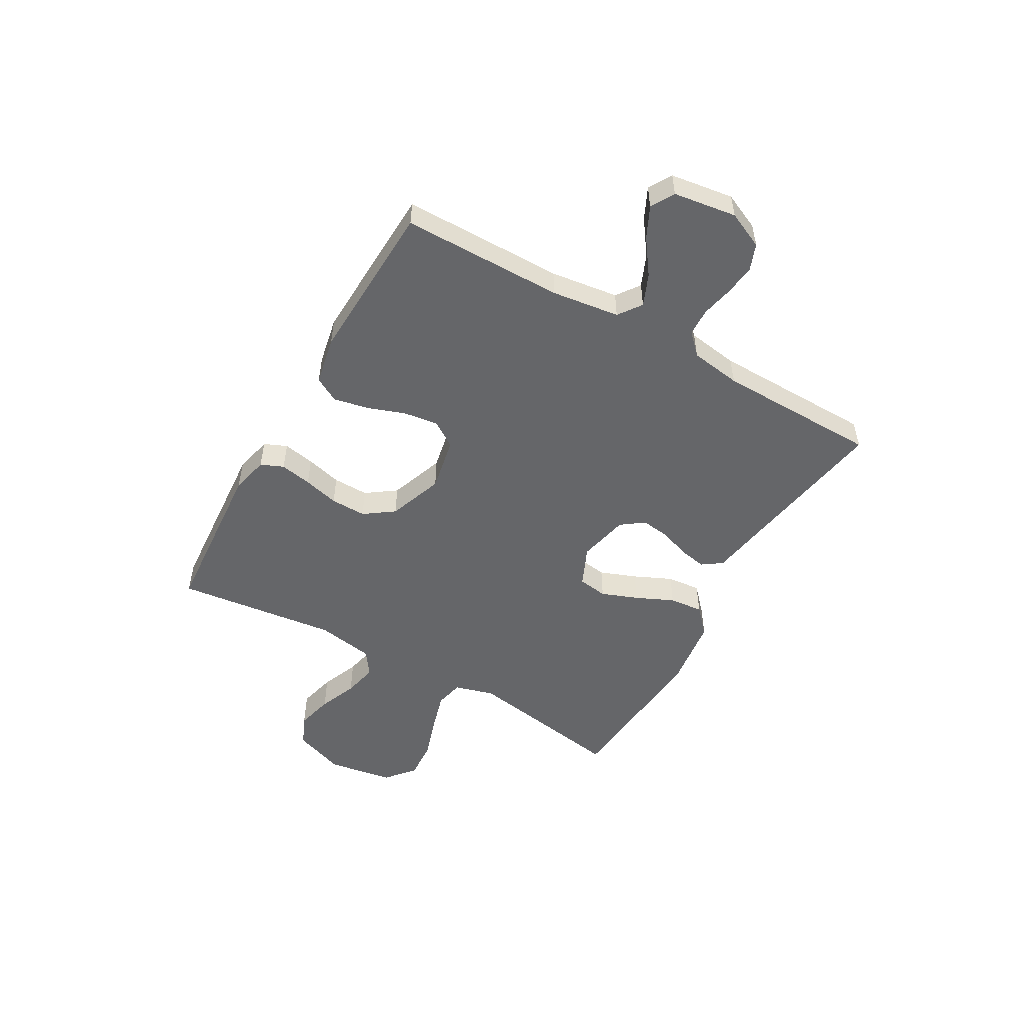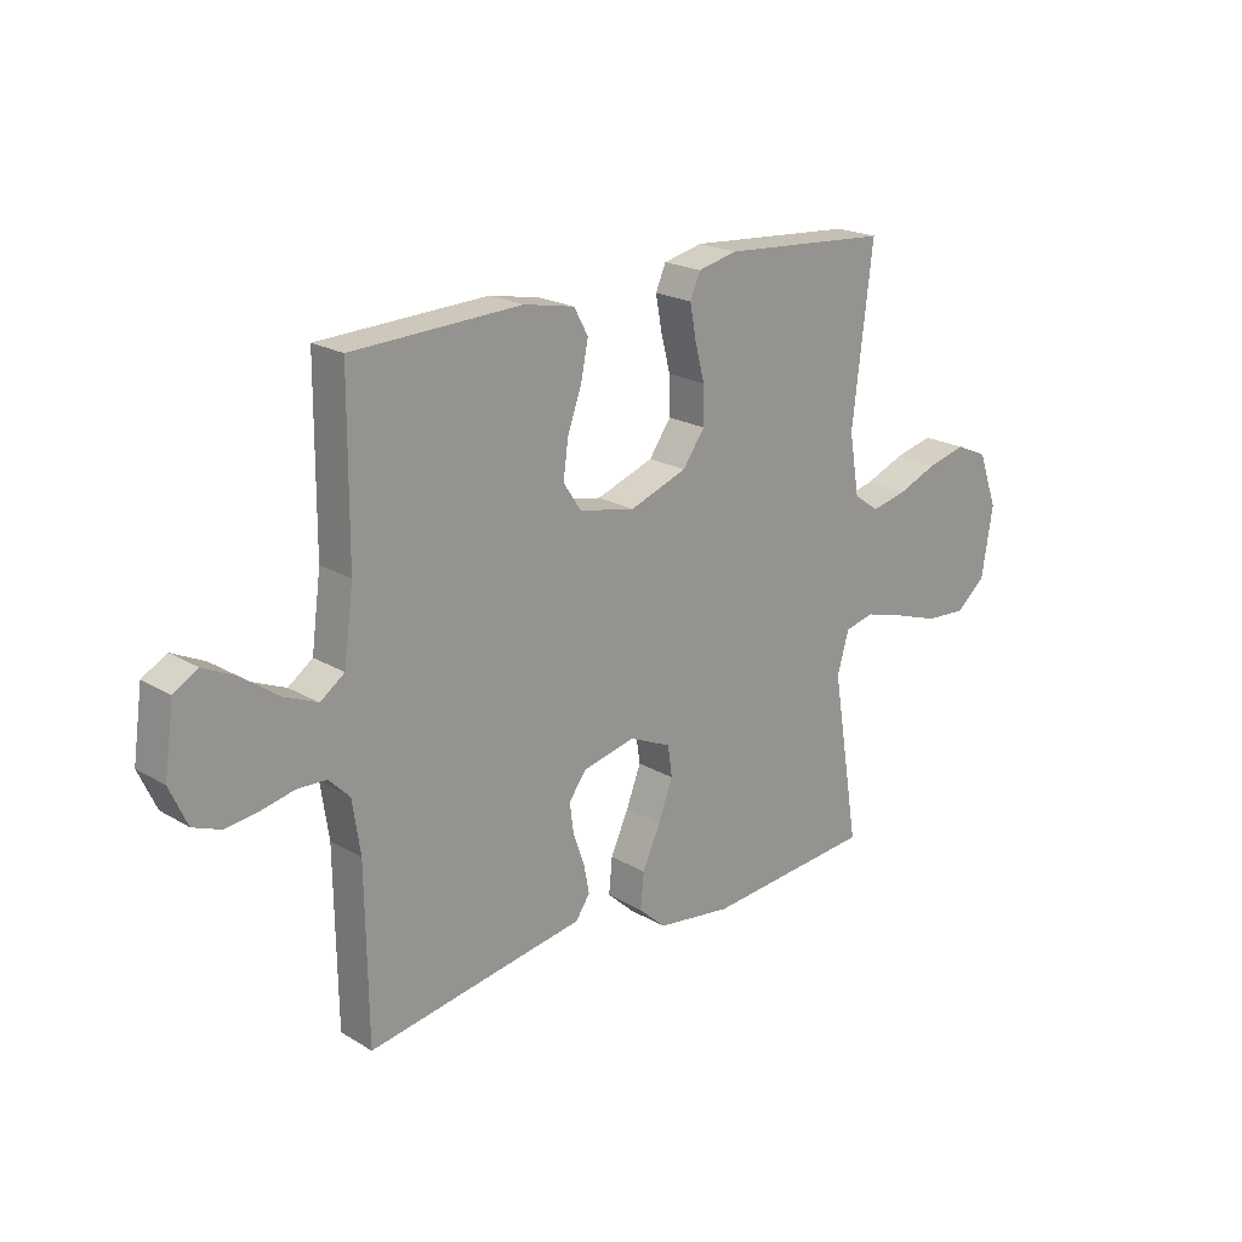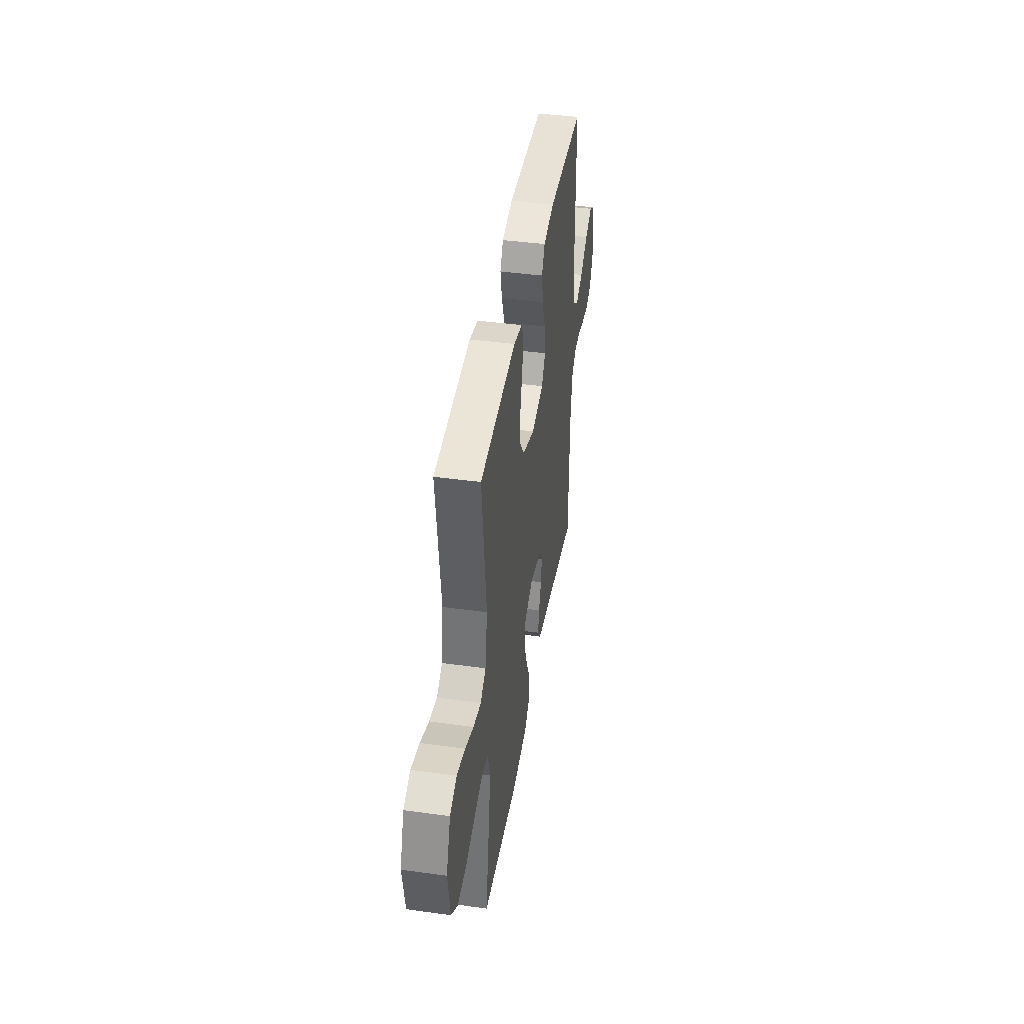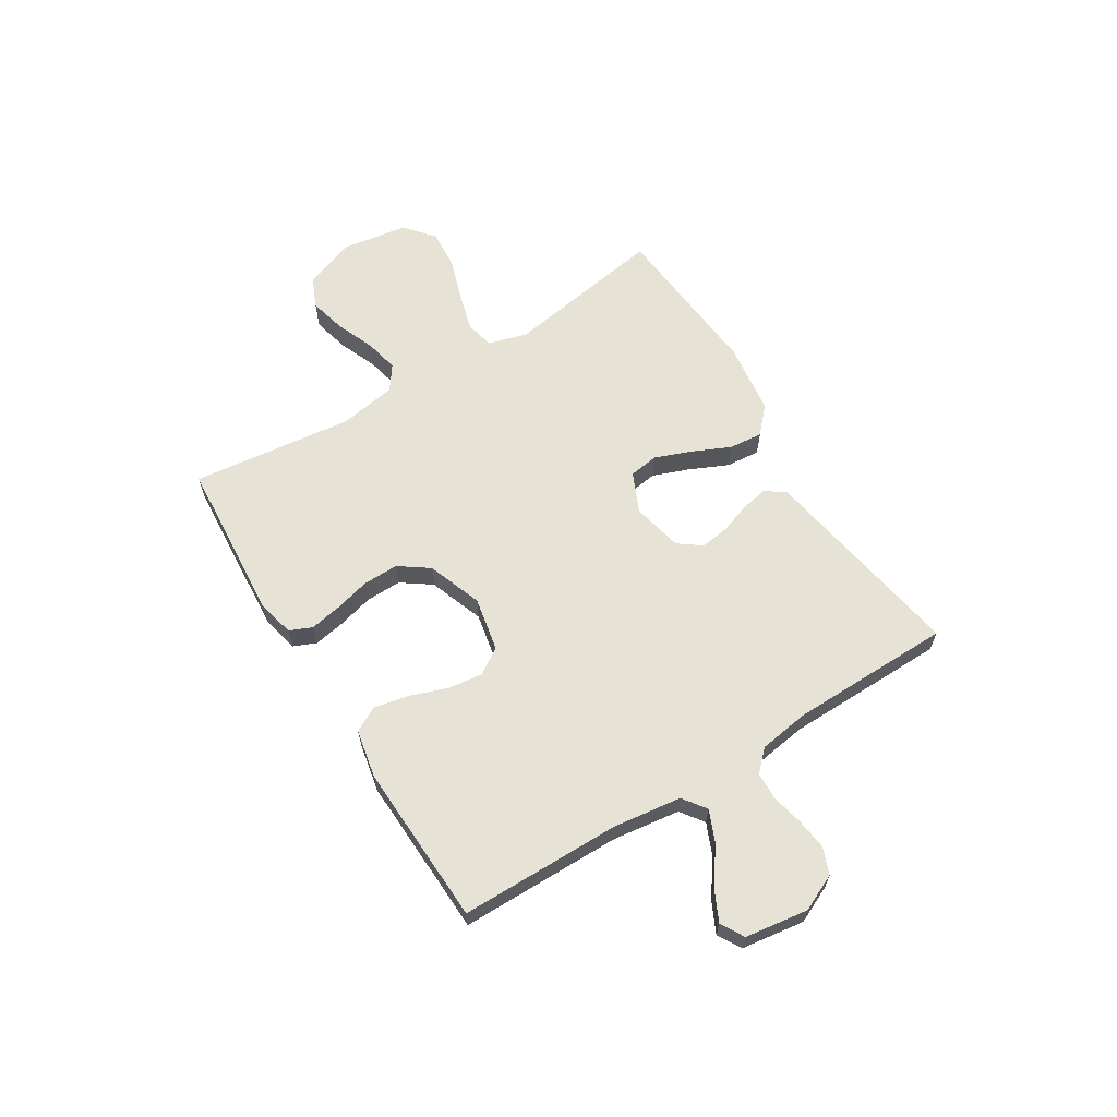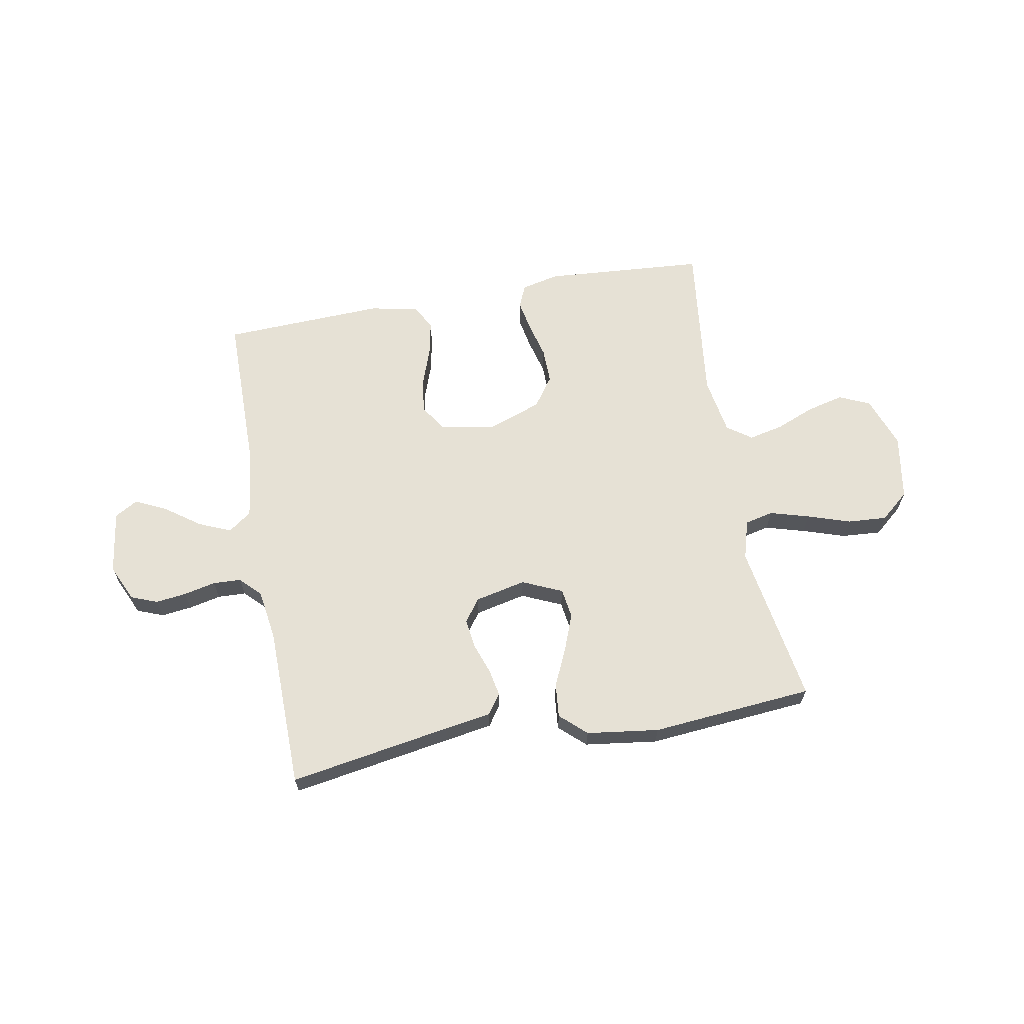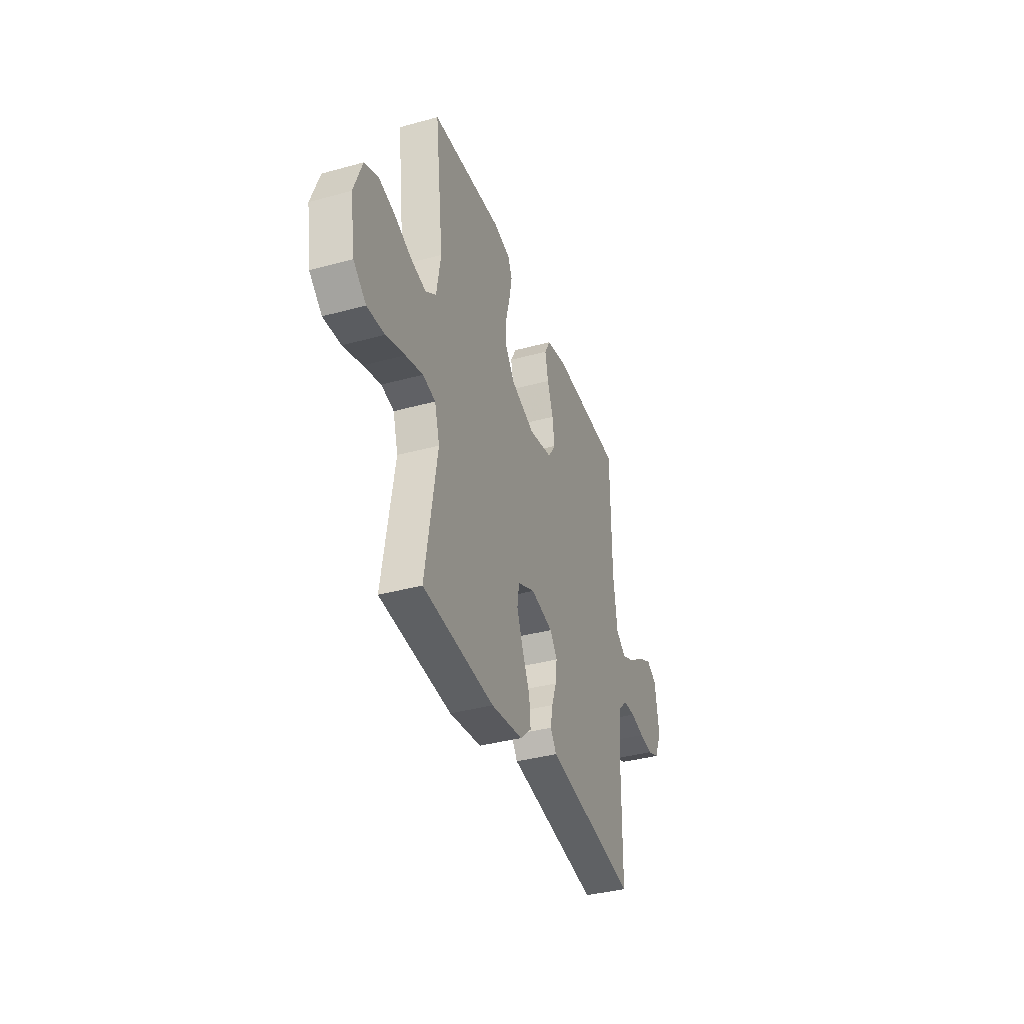
<metadata>
{"format":"obj","ext":"obj","renderer":"f3d","projection":"perspective","resolution":1024,"background":"white","views":[{"elev":-51.8,"azim":60.3,"up":"+Y"},{"elev":20.8,"azim":136.7,"up":"+Z"},{"elev":42.2,"azim":-80.7,"up":"+Z"},{"elev":63.2,"azim":58.2,"up":"+Y"},{"elev":64.5,"azim":169.7,"up":"+Y"},{"elev":-37.5,"azim":-70.6,"up":"+Z"}]}
</metadata>
<code>
v -0.5 0.07 -0.5
v -0.451 0.07 -0.2
v -0.472 0.07 -0.127
v -0.525 0.07 -0.115
v -0.598 0.07 -0.136
v -0.677 0.07 -0.162
v -0.75 0.07 -0.167
v -0.803 0.07 -0.122
v -0.823 0.07 0
v -0.788 0.07 0.096
v -0.731 0.07 0.121
v -0.662 0.07 0.104
v -0.591 0.07 0.075
v -0.527 0.07 0.061
v -0.482 0.07 0.093
v -0.464 0.07 0.2
v -0.5 0.07 0.5
v -0.2 0.07 0.522
v -0.13 0.07 0.506
v -0.112 0.07 0.464
v -0.123 0.07 0.405
v -0.14 0.07 0.339
v -0.141 0.07 0.273
v -0.102 0.07 0.218
v 0 0.07 0.181
v 0.1 0.07 0.201
v 0.132 0.07 0.249
v 0.123 0.07 0.314
v 0.098 0.07 0.384
v 0.085 0.07 0.448
v 0.11 0.07 0.494
v 0.2 0.07 0.512
v 0.5 0.07 0.5
v 0.502 0.07 0.2
v 0.519 0.07 0.074
v 0.562 0.07 0.043
v 0.621 0.07 0.068
v 0.685 0.07 0.114
v 0.743 0.07 0.142
v 0.786 0.07 0.117
v 0.803 0.07 0
v 0.772 0.07 -0.068
v 0.723 0.07 -0.087
v 0.666 0.07 -0.08
v 0.607 0.07 -0.067
v 0.555 0.07 -0.069
v 0.518 0.07 -0.106
v 0.504 0.07 -0.2
v 0.5 0.07 -0.5
v 0.2 0.07 -0.45
v 0.114 0.07 -0.436
v 0.088 0.07 -0.399
v 0.098 0.07 -0.348
v 0.118 0.07 -0.292
v 0.125 0.07 -0.238
v 0.094 0.07 -0.196
v 0 0.07 -0.175
v -0.074 0.07 -0.208
v -0.082 0.07 -0.263
v -0.056 0.07 -0.331
v -0.024 0.07 -0.401
v -0.018 0.07 -0.464
v -0.066 0.07 -0.508
v -0.2 0.07 -0.526
v -0.5 0 -0.5
v -0.451 0 -0.2
v -0.472 0 -0.127
v -0.525 0 -0.115
v -0.598 0 -0.136
v -0.677 0 -0.162
v -0.75 0 -0.167
v -0.803 0 -0.122
v -0.823 0 0
v -0.788 0 0.096
v -0.731 0 0.121
v -0.662 0 0.104
v -0.591 0 0.075
v -0.527 0 0.061
v -0.482 0 0.093
v -0.464 0 0.2
v -0.5 0 0.5
v -0.2 0 0.522
v -0.13 0 0.506
v -0.112 0 0.464
v -0.123 0 0.405
v -0.14 0 0.339
v -0.141 0 0.273
v -0.102 0 0.218
v 0 0 0.181
v 0.1 0 0.201
v 0.132 0 0.249
v 0.123 0 0.314
v 0.098 0 0.384
v 0.085 0 0.448
v 0.11 0 0.494
v 0.2 0 0.512
v 0.5 0 0.5
v 0.502 0 0.2
v 0.519 0 0.074
v 0.562 0 0.043
v 0.621 0 0.068
v 0.685 0 0.114
v 0.743 0 0.142
v 0.786 0 0.117
v 0.803 0 0
v 0.772 0 -0.068
v 0.723 0 -0.087
v 0.666 0 -0.08
v 0.607 0 -0.067
v 0.555 0 -0.069
v 0.518 0 -0.106
v 0.504 0 -0.2
v 0.5 0 -0.5
v 0.2 0 -0.45
v 0.114 0 -0.436
v 0.088 0 -0.399
v 0.098 0 -0.348
v 0.118 0 -0.292
v 0.125 0 -0.238
v 0.094 0 -0.196
v 0 0 -0.175
v -0.074 0 -0.208
v -0.082 0 -0.263
v -0.056 0 -0.331
v -0.024 0 -0.401
v -0.018 0 -0.464
v -0.066 0 -0.508
v -0.2 0 -0.526
f 63 64 1 2
f 60 61 62 63
f 59 60 63 2
f 58 59 2 3
f 57 58 3 4
f 51 52 53 54
f 50 51 54 55
f 48 49 50 55
f 47 48 55 56
f 42 43 44 45
f 40 41 42 45
f 40 45 46
f 37 38 39 40
f 36 37 40 46
f 35 36 46 47
f 31 32 33 34
f 28 29 30 31
f 27 28 31 34
f 26 27 34 35
f 19 20 21 22
f 17 18 19 22
f 16 17 22 23
f 15 16 23 24
f 10 11 12 13
f 10 13 14
f 9 10 14
f 8 9 14
f 5 6 7 8
f 4 5 8 14
f 57 4 14 15
f 25 26 35 47
f 25 47 56 57
f 15 24 25 57
f 66 65 128 127
f 127 126 125 124
f 66 127 124 123
f 67 66 123 122
f 68 67 122 121
f 118 117 116 115
f 119 118 115 114
f 119 114 113 112
f 120 119 112 111
f 109 108 107 106
f 109 106 105 104
f 110 109 104
f 104 103 102 101
f 110 104 101 100
f 111 110 100 99
f 98 97 96 95
f 95 94 93 92
f 98 95 92 91
f 99 98 91 90
f 86 85 84 83
f 86 83 82 81
f 87 86 81 80
f 88 87 80 79
f 77 76 75 74
f 78 77 74
f 78 74 73
f 78 73 72
f 72 71 70 69
f 78 72 69 68
f 79 78 68 121
f 111 99 90 89
f 121 120 111 89
f 121 89 88 79
f 1 65 66 2
f 2 66 67 3
f 3 67 68 4
f 4 68 69 5
f 5 69 70 6
f 6 70 71 7
f 7 71 72 8
f 8 72 73 9
f 9 73 74 10
f 10 74 75 11
f 11 75 76 12
f 12 76 77 13
f 13 77 78 14
f 14 78 79 15
f 15 79 80 16
f 16 80 81 17
f 17 81 82 18
f 18 82 83 19
f 19 83 84 20
f 20 84 85 21
f 21 85 86 22
f 22 86 87 23
f 23 87 88 24
f 24 88 89 25
f 25 89 90 26
f 26 90 91 27
f 27 91 92 28
f 28 92 93 29
f 29 93 94 30
f 30 94 95 31
f 31 95 96 32
f 32 96 97 33
f 33 97 98 34
f 34 98 99 35
f 35 99 100 36
f 36 100 101 37
f 37 101 102 38
f 38 102 103 39
f 39 103 104 40
f 40 104 105 41
f 41 105 106 42
f 42 106 107 43
f 43 107 108 44
f 44 108 109 45
f 45 109 110 46
f 46 110 111 47
f 47 111 112 48
f 48 112 113 49
f 49 113 114 50
f 50 114 115 51
f 51 115 116 52
f 52 116 117 53
f 53 117 118 54
f 54 118 119 55
f 55 119 120 56
f 56 120 121 57
f 57 121 122 58
f 58 122 123 59
f 59 123 124 60
f 60 124 125 61
f 61 125 126 62
f 62 126 127 63
f 63 127 128 64
f 64 128 65 1

</code>
